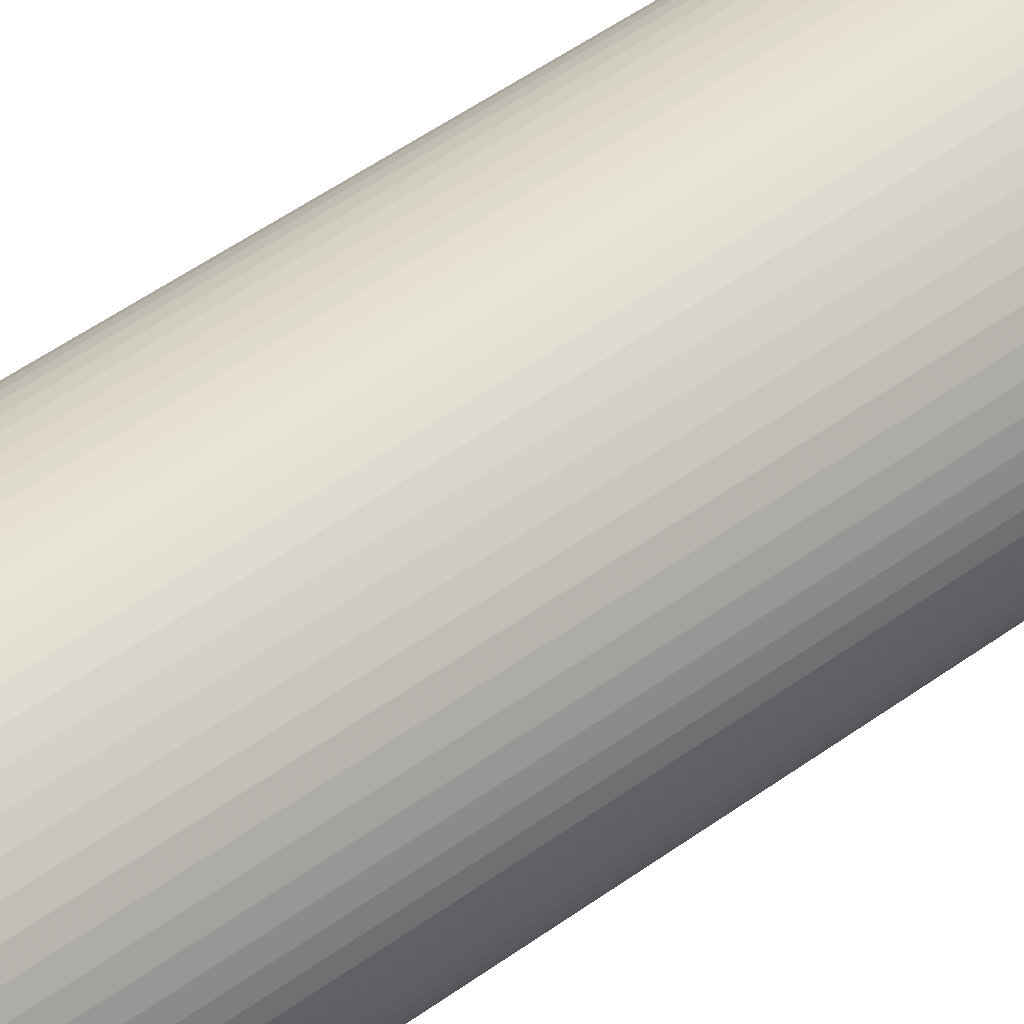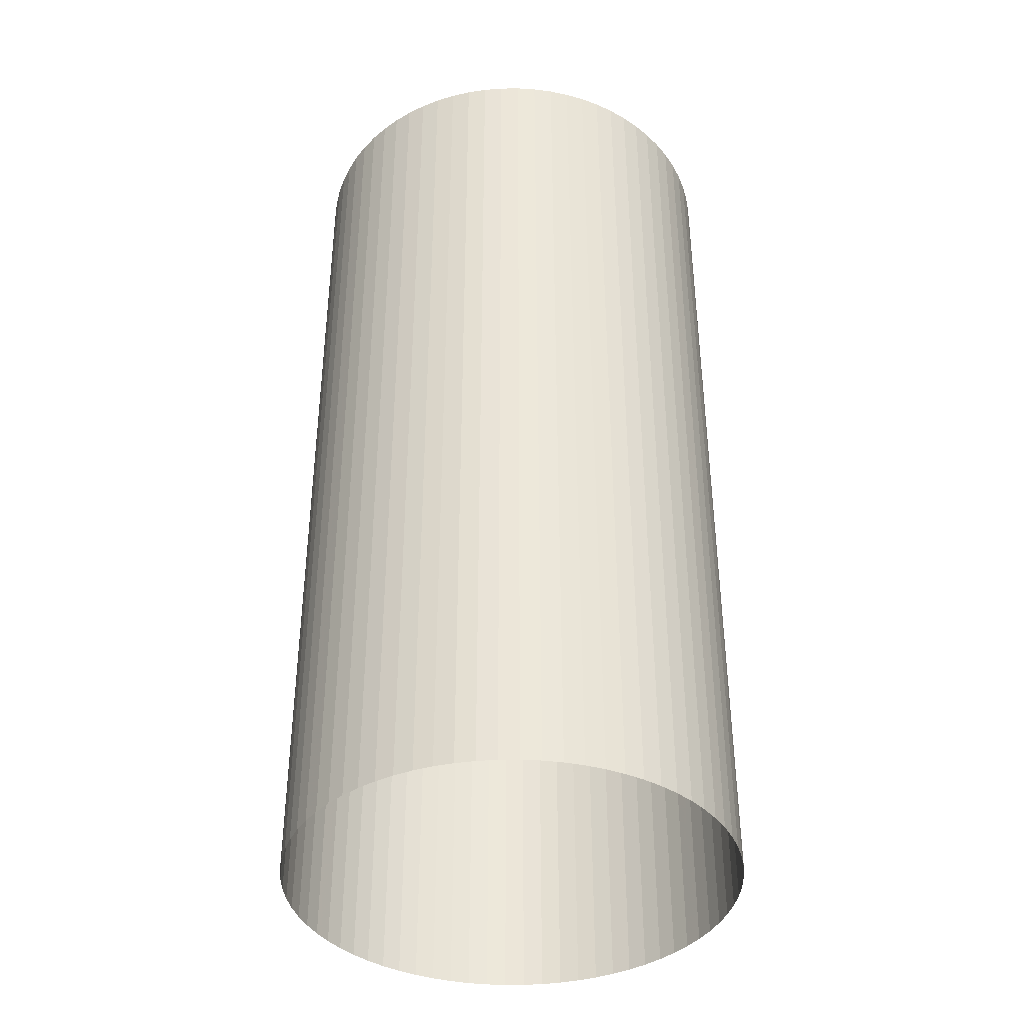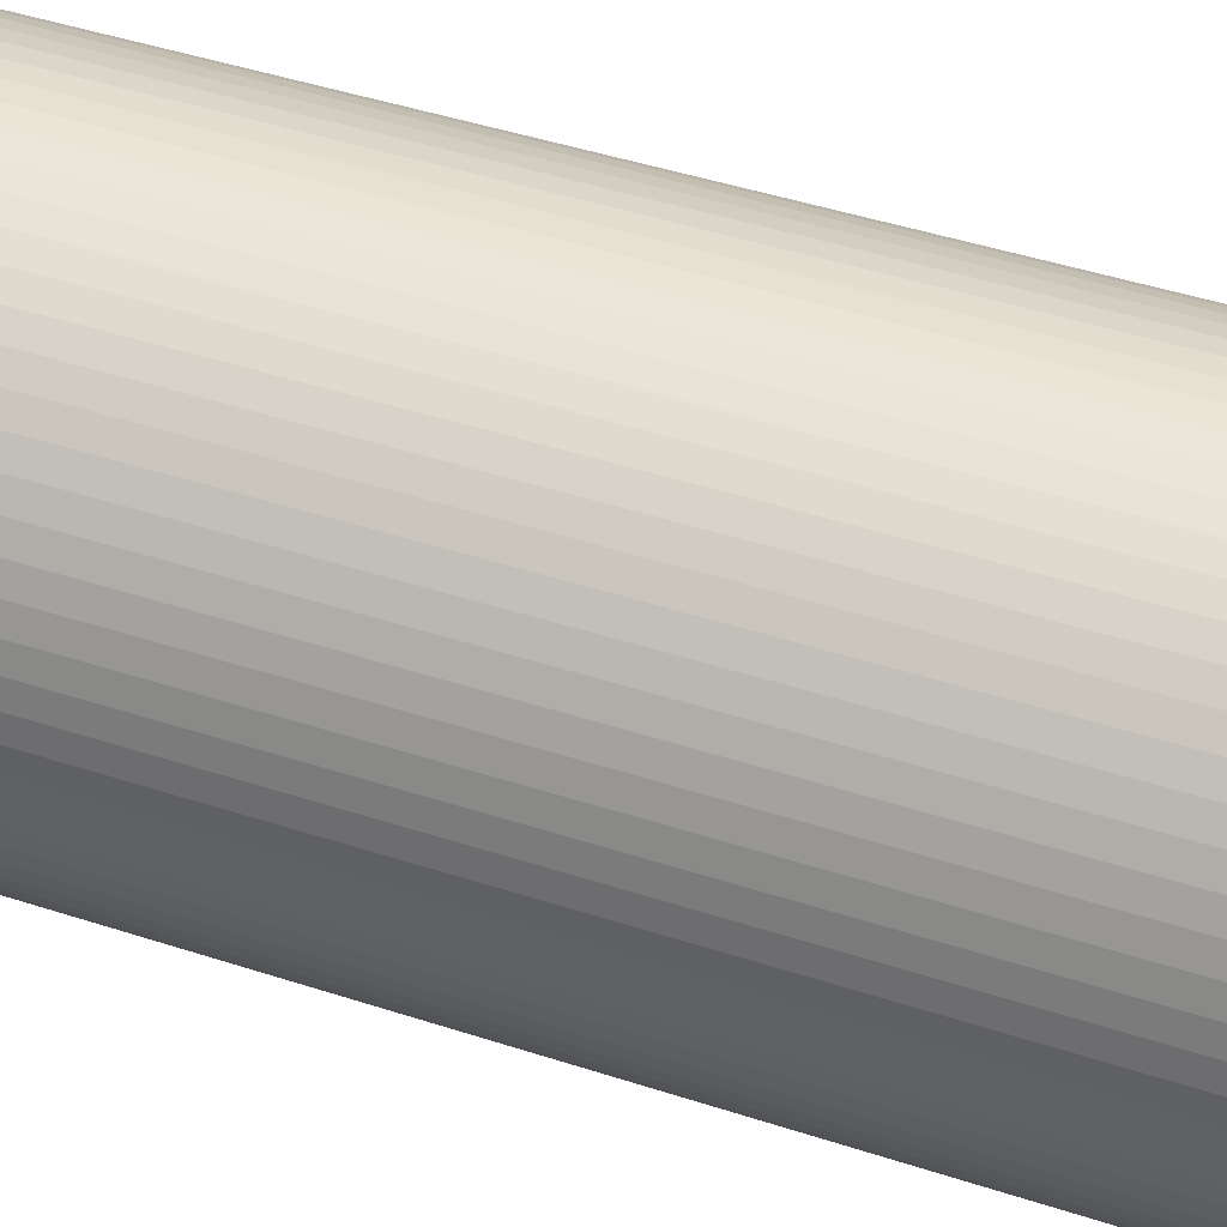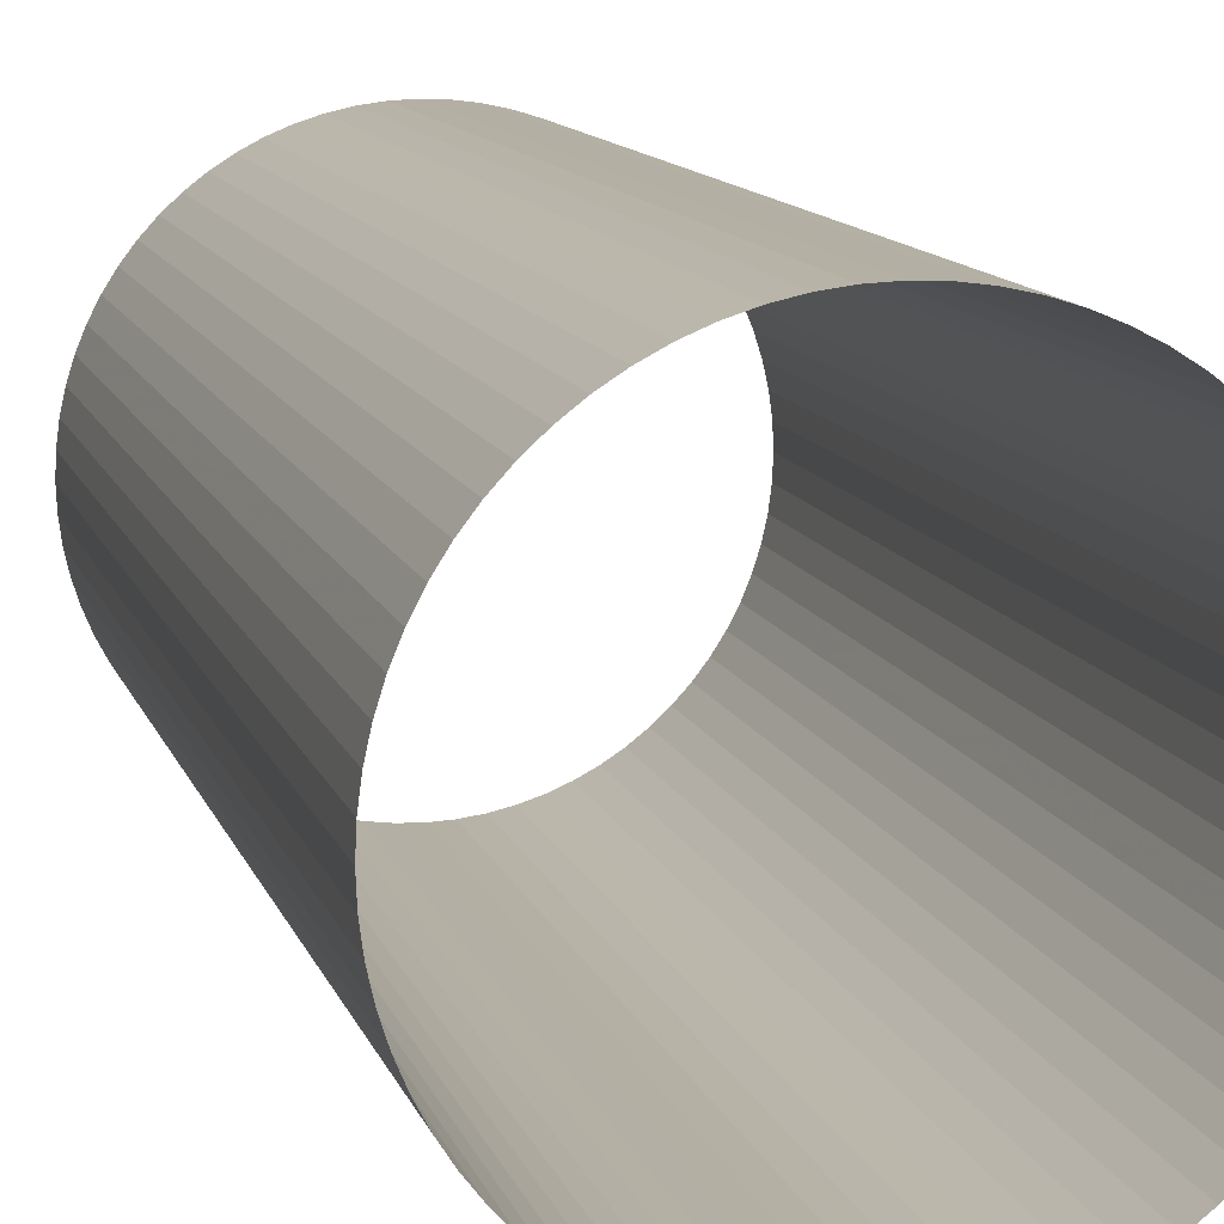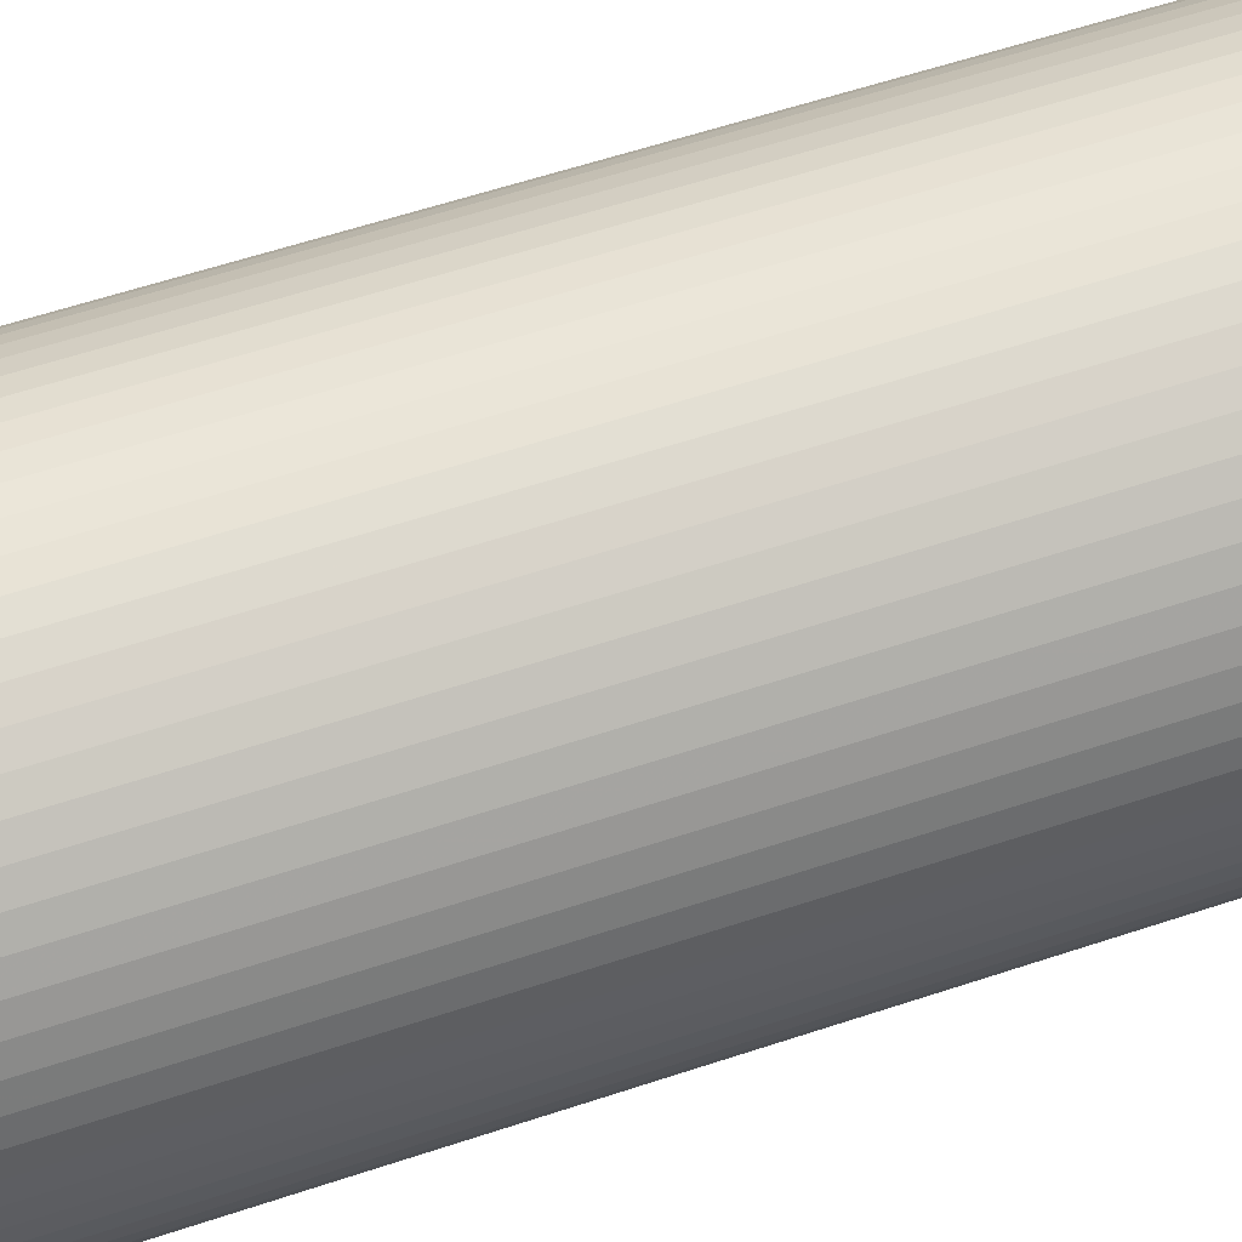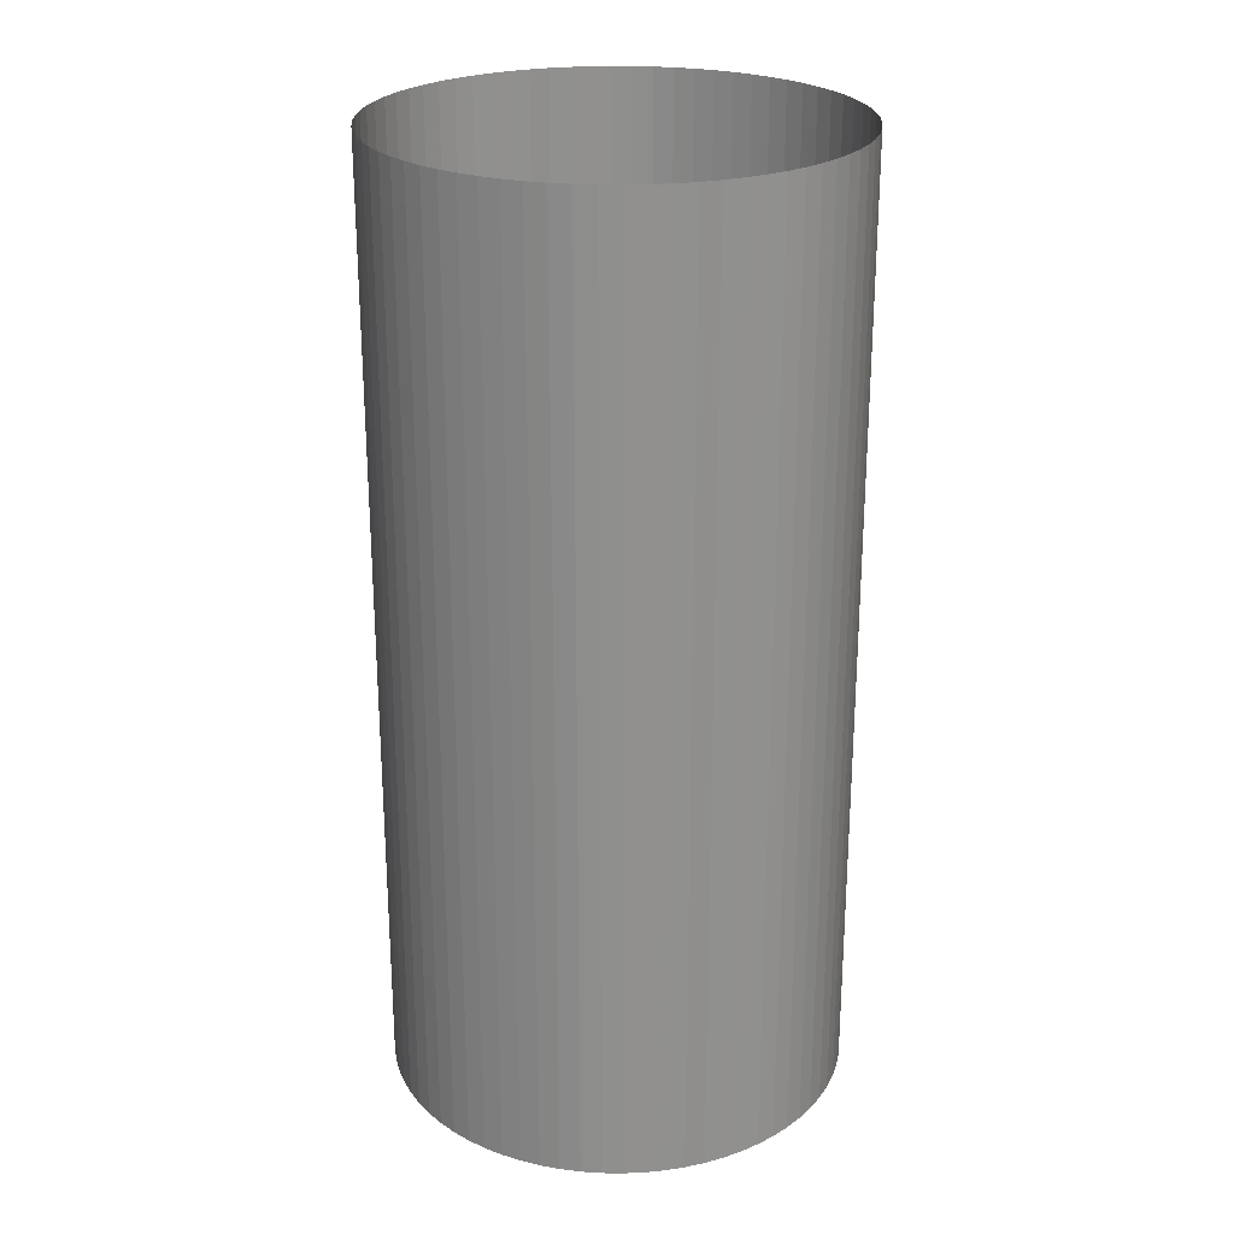
<metadata>
{"format":"obj","ext":"obj","renderer":"f3d","projection":"perspective","resolution":1024,"background":"white","views":[{"elev":64.4,"azim":55.7,"up":"+Y"},{"elev":-39.2,"azim":153.2,"up":"+Z"},{"elev":45.9,"azim":110.5,"up":"+Y"},{"elev":11.4,"azim":165.5,"up":"+Y"},{"elev":60.5,"azim":71.3,"up":"+Y"},{"elev":24.6,"azim":-156.3,"up":"+Z"}]}
</metadata>
<code>
v -663.8 -8.129e-14 -1374
v -661.3 -57.85 -1374
v -653.7 -115.3 -1374
v -641.2 -171.8 -1374
v -623.8 -227 -1374
v -601.6 -280.5 -1374
v -574.9 -331.9 -1374
v -543.8 -380.7 -1374
v -508.5 -426.7 -1374
v -469.4 -469.4 -1374
v -426.7 -508.5 -1374
v -380.7 -543.8 -1374
v -331.9 -574.9 -1374
v -280.5 -601.6 -1374
v -227 -623.8 -1374
v -171.8 -641.2 -1374
v -115.3 -653.7 -1374
v -57.85 -661.3 -1374
v 4.065e-14 -663.8 -1374
v 57.85 -661.3 -1374
v 115.3 -653.7 -1374
v 171.8 -641.2 -1374
v 227 -623.8 -1374
v 280.5 -601.6 -1374
v 331.9 -574.9 -1374
v 380.7 -543.8 -1374
v 426.7 -508.5 -1374
v 469.4 -469.4 -1374
v 508.5 -426.7 -1374
v 543.8 -380.7 -1374
v 574.9 -331.9 -1374
v 601.6 -280.5 -1374
v 623.8 -227 -1374
v 641.2 -171.8 -1374
v 653.7 -115.3 -1374
v 661.3 -57.85 -1374
v 663.8 0 -1374
v 661.3 57.85 -1374
v 653.7 115.3 -1374
v 641.2 171.8 -1374
v 623.8 227 -1374
v 601.6 280.5 -1374
v 574.9 331.9 -1374
v 543.8 380.7 -1374
v 508.5 426.7 -1374
v 469.4 469.4 -1374
v 426.7 508.5 -1374
v 380.7 543.8 -1374
v 331.9 574.9 -1374
v 280.5 601.6 -1374
v 227 623.8 -1374
v 171.8 641.2 -1374
v 115.3 653.7 -1374
v 57.85 661.3 -1374
v 4.065e-14 663.8 -1374
v -57.85 661.3 -1374
v -115.3 653.7 -1374
v -171.8 641.2 -1374
v -227 623.8 -1374
v -280.5 601.6 -1374
v -331.9 574.9 -1374
v -380.7 543.8 -1374
v -426.7 508.5 -1374
v -469.4 469.4 -1374
v -508.5 426.7 -1374
v -543.8 380.7 -1374
v -574.9 331.9 -1374
v -601.6 280.5 -1374
v -623.8 227 -1374
v -641.2 171.8 -1374
v -653.7 115.3 -1374
v -661.3 57.85 -1374
v -663.8 -8.129e-14 1374
v -661.3 -57.85 1374
v -653.7 -115.3 1374
v -641.2 -171.8 1374
v -623.8 -227 1374
v -601.6 -280.5 1374
v -574.9 -331.9 1374
v -543.8 -380.7 1374
v -508.5 -426.7 1374
v -469.4 -469.4 1374
v -426.7 -508.5 1374
v -380.7 -543.8 1374
v -331.9 -574.9 1374
v -280.5 -601.6 1374
v -227 -623.8 1374
v -171.8 -641.2 1374
v -115.3 -653.7 1374
v -57.85 -661.3 1374
v 4.065e-14 -663.8 1374
v 57.85 -661.3 1374
v 115.3 -653.7 1374
v 171.8 -641.2 1374
v 227 -623.8 1374
v 280.5 -601.6 1374
v 331.9 -574.9 1374
v 380.7 -543.8 1374
v 426.7 -508.5 1374
v 469.4 -469.4 1374
v 508.5 -426.7 1374
v 543.8 -380.7 1374
v 574.9 -331.9 1374
v 601.6 -280.5 1374
v 623.8 -227 1374
v 641.2 -171.8 1374
v 653.7 -115.3 1374
v 661.3 -57.85 1374
v 663.8 0 1374
v 661.3 57.85 1374
v 653.7 115.3 1374
v 641.2 171.8 1374
v 623.8 227 1374
v 601.6 280.5 1374
v 574.9 331.9 1374
v 543.8 380.7 1374
v 508.5 426.7 1374
v 469.4 469.4 1374
v 426.7 508.5 1374
v 380.7 543.8 1374
v 331.9 574.9 1374
v 280.5 601.6 1374
v 227 623.8 1374
v 171.8 641.2 1374
v 115.3 653.7 1374
v 57.85 661.3 1374
v 4.065e-14 663.8 1374
v -57.85 661.3 1374
v -115.3 653.7 1374
v -171.8 641.2 1374
v -227 623.8 1374
v -280.5 601.6 1374
v -331.9 574.9 1374
v -380.7 543.8 1374
v -426.7 508.5 1374
v -469.4 469.4 1374
v -508.5 426.7 1374
v -543.8 380.7 1374
v -574.9 331.9 1374
v -601.6 280.5 1374
v -623.8 227 1374
v -641.2 171.8 1374
v -653.7 115.3 1374
v -661.3 57.85 1374
f 1 2 74 73
f 2 3 75 74
f 3 4 76 75
f 4 5 77 76
f 5 6 78 77
f 6 7 79 78
f 7 8 80 79
f 8 9 81 80
f 9 10 82 81
f 10 11 83 82
f 11 12 84 83
f 12 13 85 84
f 13 14 86 85
f 14 15 87 86
f 15 16 88 87
f 16 17 89 88
f 17 18 90 89
f 18 19 91 90
f 19 20 92 91
f 20 21 93 92
f 21 22 94 93
f 22 23 95 94
f 23 24 96 95
f 24 25 97 96
f 25 26 98 97
f 26 27 99 98
f 27 28 100 99
f 28 29 101 100
f 29 30 102 101
f 30 31 103 102
f 31 32 104 103
f 32 33 105 104
f 33 34 106 105
f 34 35 107 106
f 35 36 108 107
f 36 37 109 108
f 37 38 110 109
f 38 39 111 110
f 39 40 112 111
f 40 41 113 112
f 41 42 114 113
f 42 43 115 114
f 43 44 116 115
f 44 45 117 116
f 45 46 118 117
f 46 47 119 118
f 47 48 120 119
f 48 49 121 120
f 49 50 122 121
f 50 51 123 122
f 51 52 124 123
f 52 53 125 124
f 53 54 126 125
f 54 55 127 126
f 55 56 128 127
f 56 57 129 128
f 57 58 130 129
f 58 59 131 130
f 59 60 132 131
f 60 61 133 132
f 61 62 134 133
f 62 63 135 134
f 63 64 136 135
f 64 65 137 136
f 65 66 138 137
f 66 67 139 138
f 67 68 140 139
f 68 69 141 140
f 69 70 142 141
f 70 71 143 142
f 71 72 144 143
f 72 1 73 144

</code>
